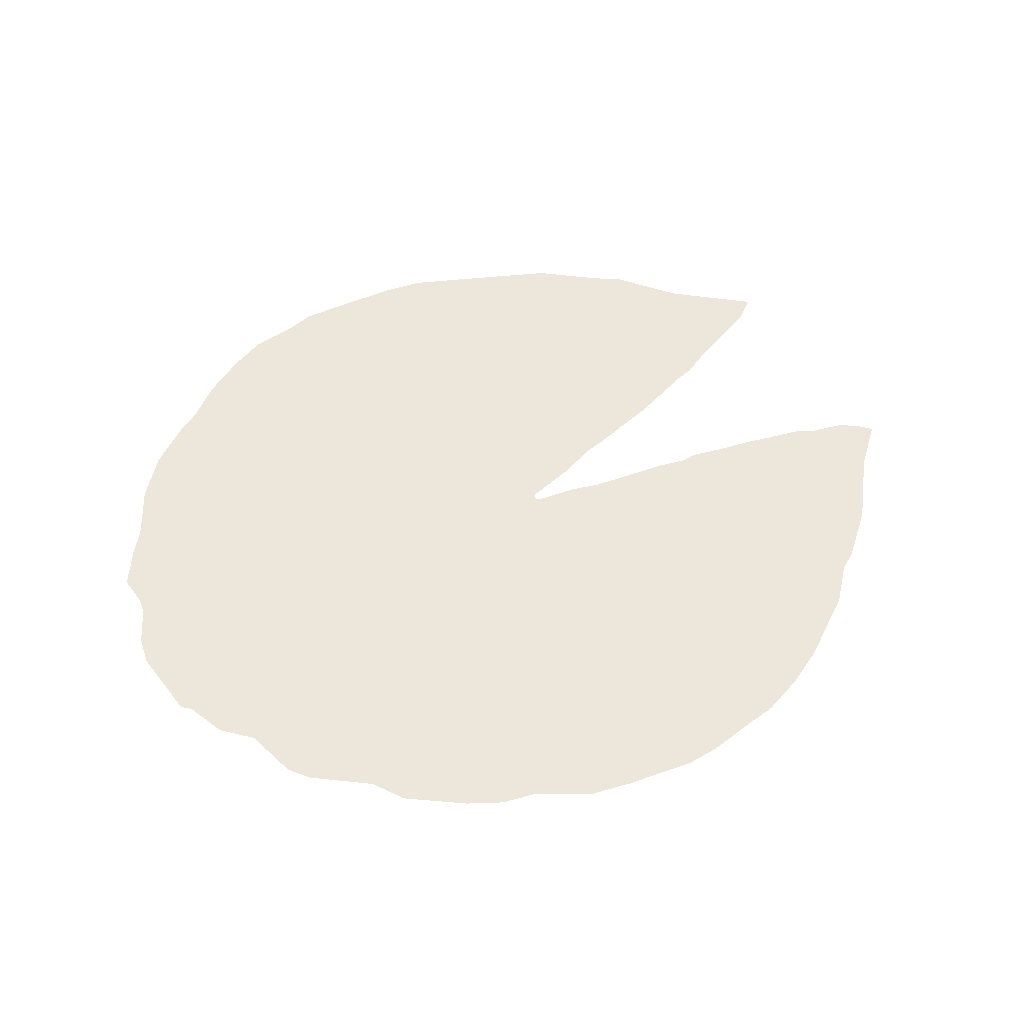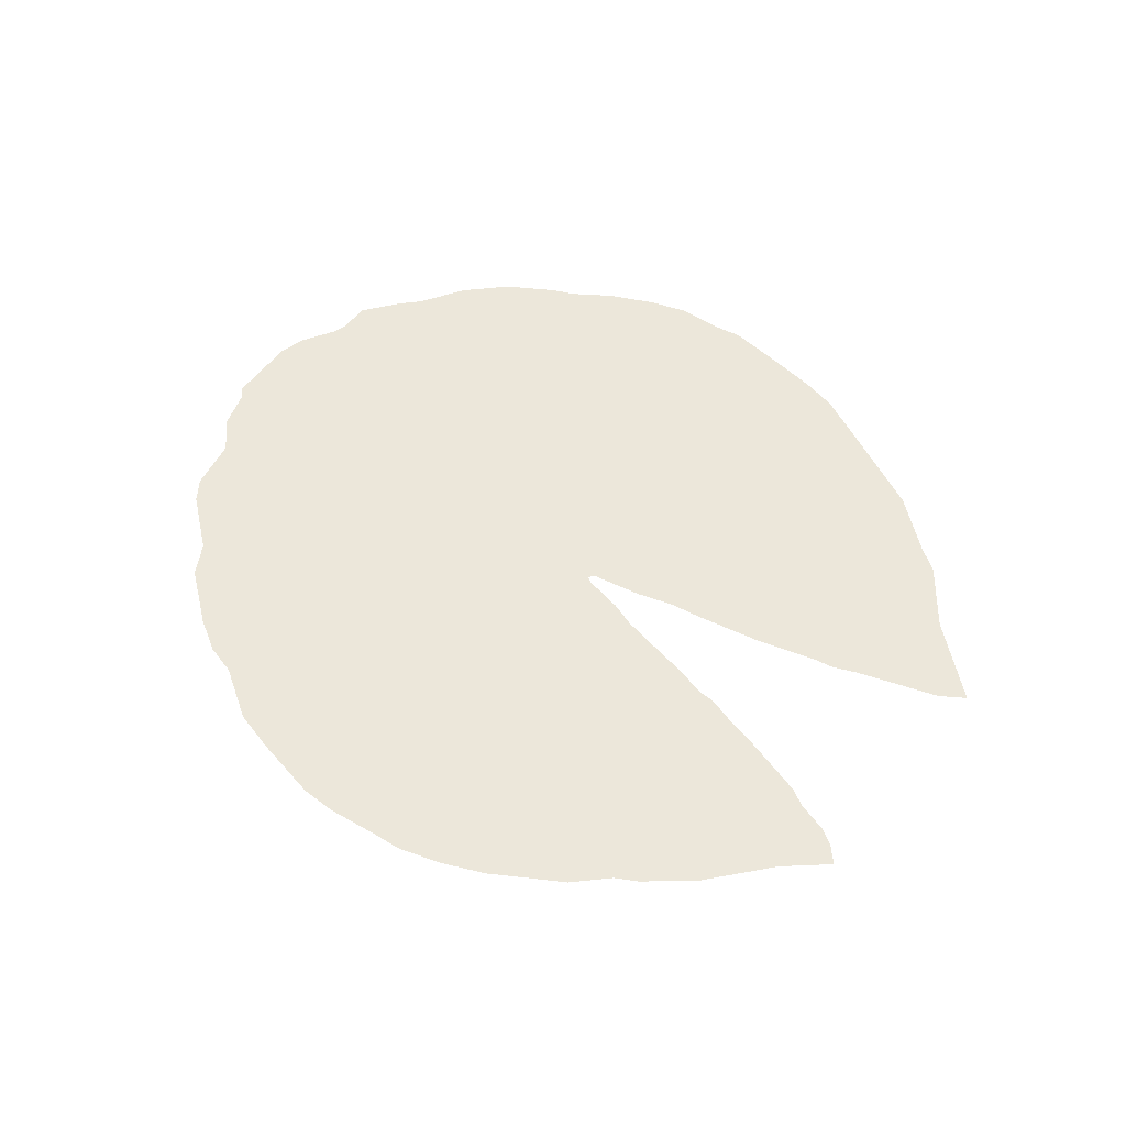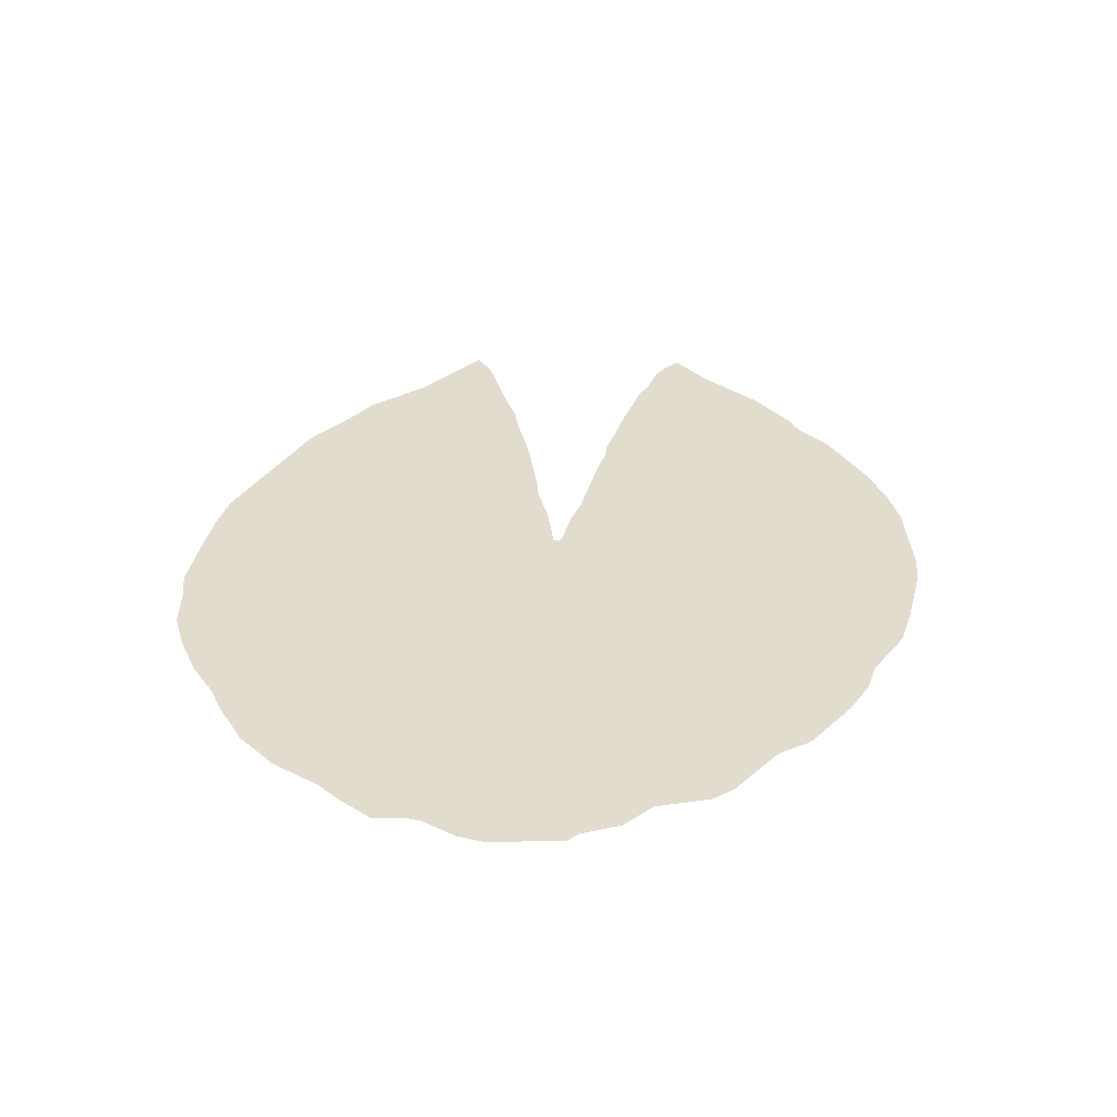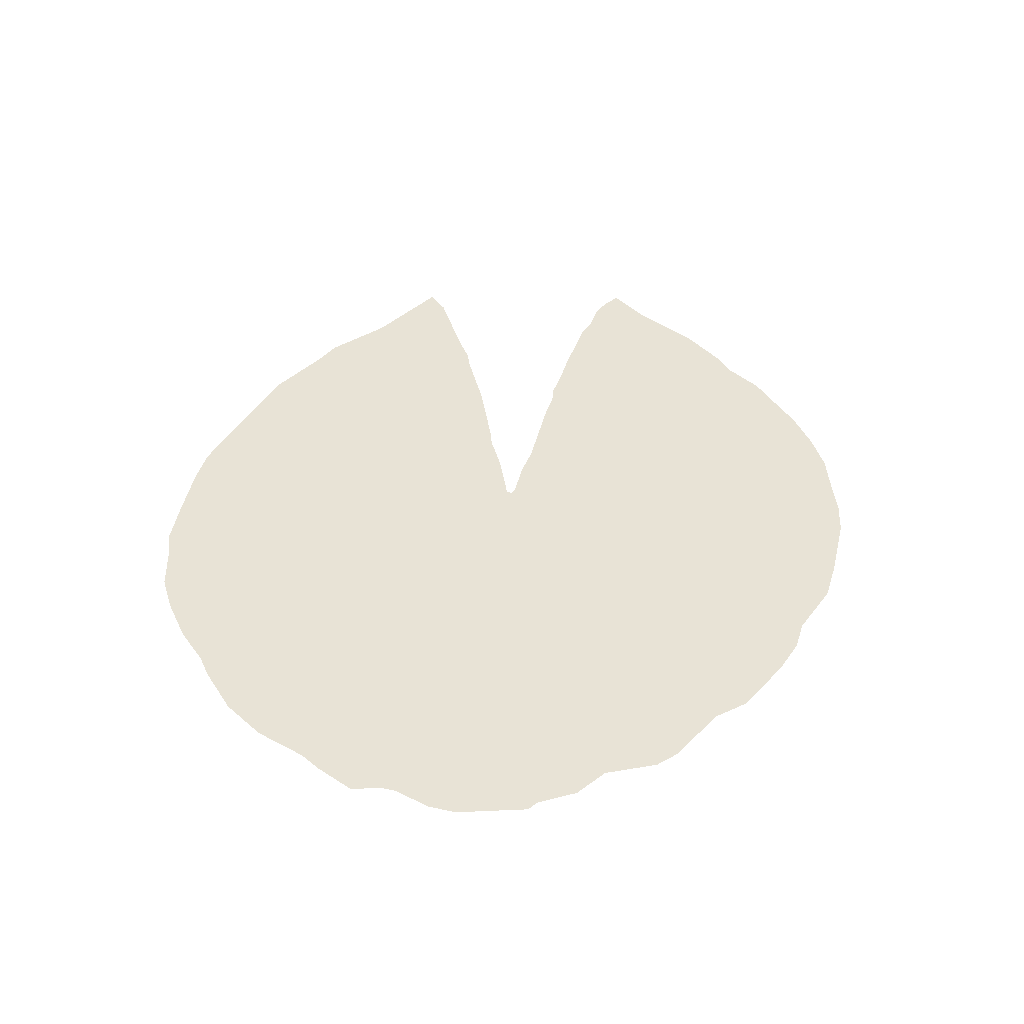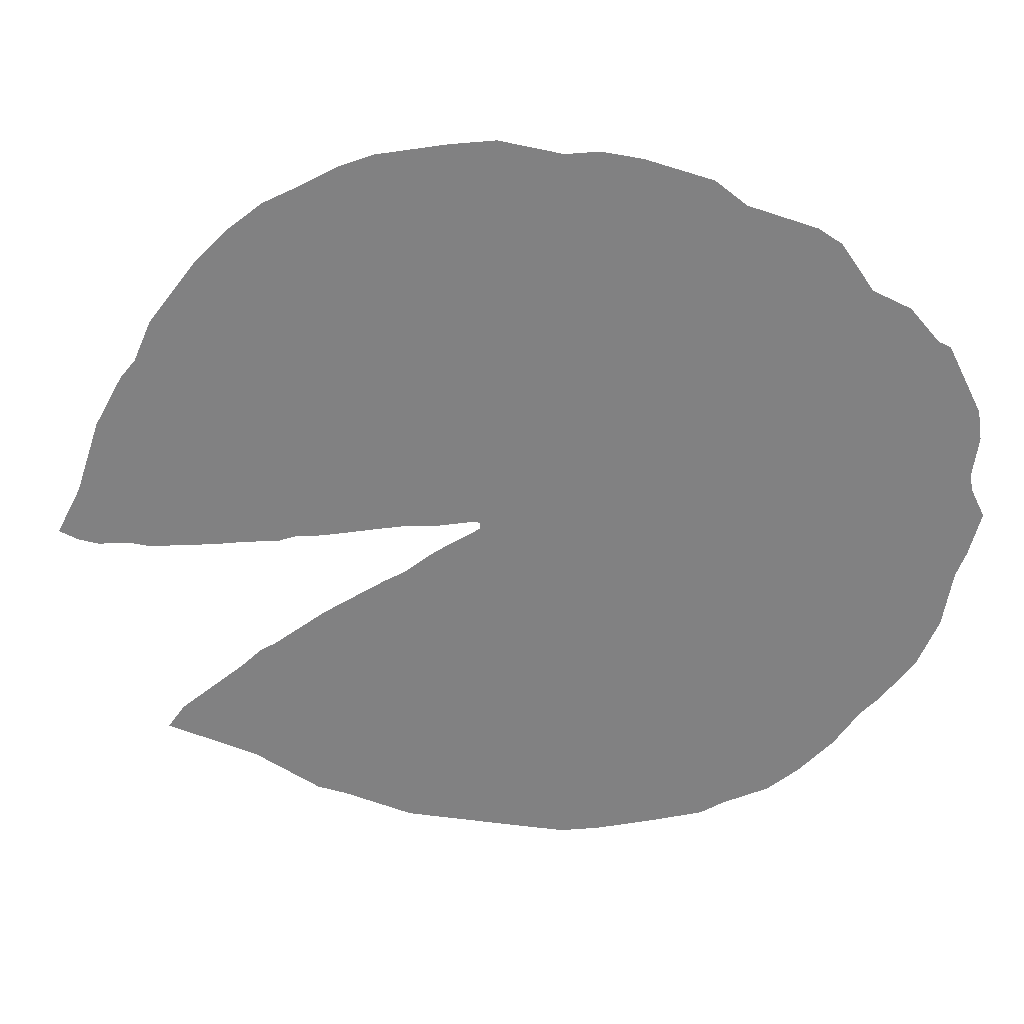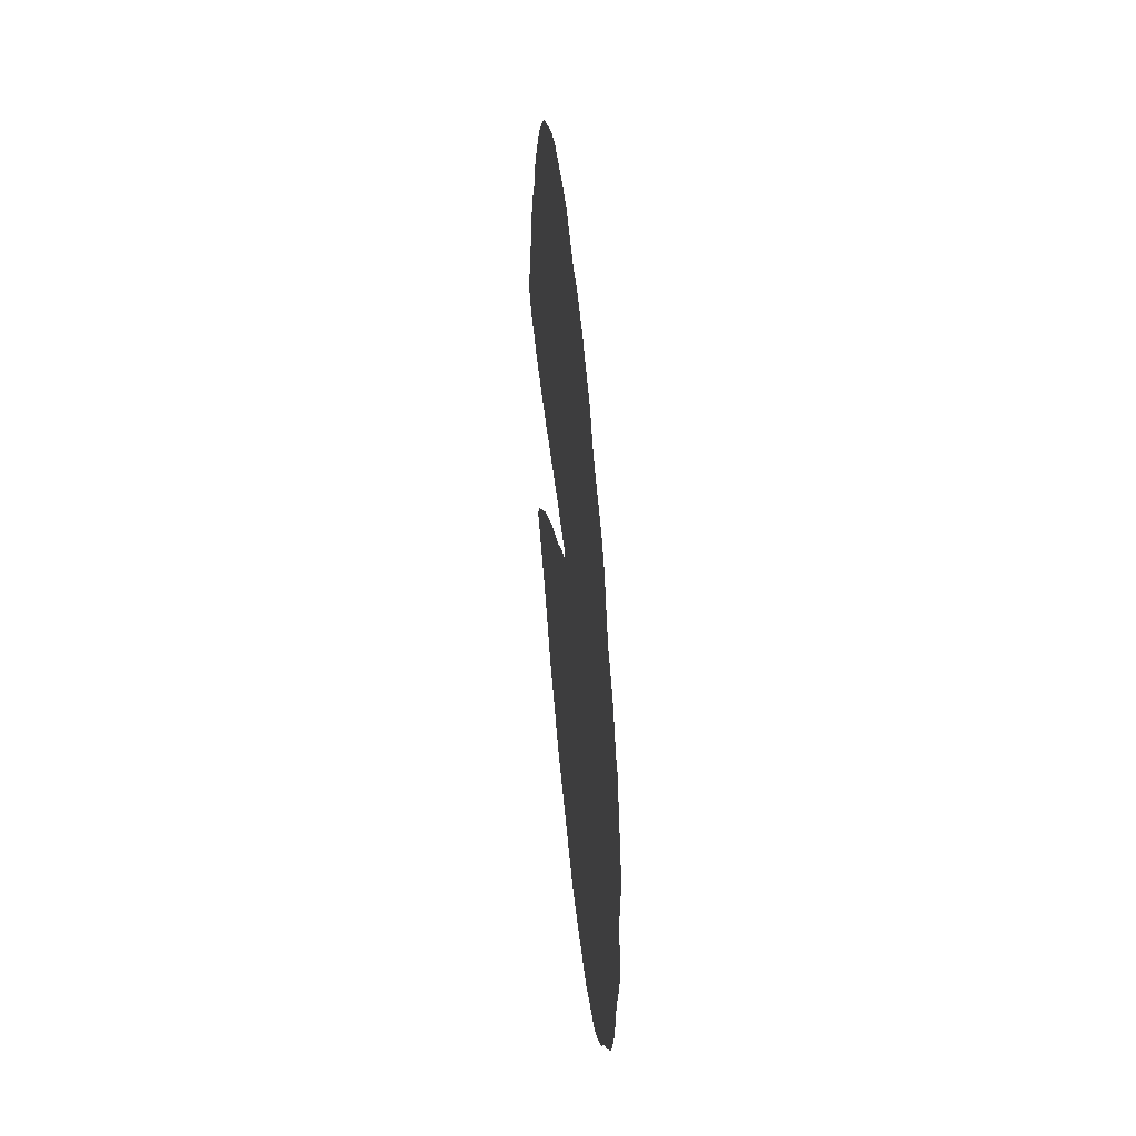
<metadata>
{"format":"obj","ext":"obj","renderer":"f3d","projection":"perspective","resolution":1024,"background":"white","views":[{"elev":54.1,"azim":169.3,"up":"+Z"},{"elev":50.9,"azim":-119.7,"up":"+Z"},{"elev":34.6,"azim":114.2,"up":"+Z"},{"elev":41.7,"azim":113.2,"up":"+Z"},{"elev":29.0,"azim":4.5,"up":"+Y"},{"elev":44.5,"azim":85.0,"up":"+Y"}]}
</metadata>
<code>
g Triangles
v -240.8 -9.992 -180.2
v -228.3 14.51 -180.2
v -216 51.76 -180.2
v -201.8 78.01 -180.2
v -194 87.51 -180.2
v -185 108.5 -180.2
v -173.3 124 -180.2
v -160.8 140.8 -180.2
v -144.5 157.3 -180.2
v -127 171.3 -180.2
v -113 178.3 -180.2
v -90.28 190.5 -180.2
v -73.53 196.8 -180.2
v -38.78 202.8 -180.2
v -16.53 205.3 -180.2
v 14.47 199.5 -180.2
v 30.97 201.3 -180.2
v 50.72 198.3 -180.2
v 83.72 188.8 -180.2
v 98.97 177 -180.2
v 132.2 166.8 -180.2
v 143.5 159.5 -180.2
v 159.5 136.5 -180.2
v 177.7 128 -180.2
v 192 111.5 -180.2
v 197.7 109 -180.2
v 214.2 75.51 -180.2
v 216.2 61.01 -180.2
v 213.5 41.26 -180.2
v 214.7 33.26 -180.2
v 221.5 19.26 -180.2
v 215.7 -2.492 -180.2
v 211 -14.99 -180.2
v 206.2 -42.99 -180.2
v 196 -67.49 -180.2
v 179.5 -89.74 -180.2
v 170.2 -99.49 -180.2
v 157.7 -118.2 -180.2
v 140.5 -136.7 -180.2
v 125.2 -149.5 -180.2
v 102.7 -159.7 -180.2
v 90.72 -167 -180.2
v 64.47 -173.7 -180.2
v 36.47 -180.2 -180.2
v 16.97 -183 -180.2
v -15.53 -180.5 -180.2
v -64.78 -176.5 -180.2
v -98.78 -165.2 -180.2
v -113.8 -161.7 -180.2
v -146 -142.7 -180.2
v -192.3 -126.5 -180.2
v -183.8 -114.2 -180.2
v -150.8 -86.49 -180.2
v -140.8 -76.74 -180.2
v -132.8 -71.99 -180.2
v -106 -51.74 -180.2
v -74.28 -31.49 -180.2
v -64.28 -25.99 -180.2
v -48.53 -13.49 -180.2
v -25.53 1.008 -180.2
v -25.53 4.258 -180.2
v -28.78 4.758 -180.2
v -49.03 1.258 -180.2
v -63.28 0.7581 -180.2
v -78.28 -1.742 -180.2
v -105.3 -6.492 -180.2
v -119.5 -7.742 -180.2
v -128.3 -10.74 -180.2
v -145 -11.99 -180.2
v -160 -13.99 -180.2
v -194.3 -16.74 -180.2
v -204.8 -15.24 -180.2
v -220.8 -16.49 -180.2
v -231 -14.49 -180.2
v -119.8 69.01 -180.2
v -35.78 -102 -180.2
v 122.2 -42.99 -180.2
v 117.2 47.01 -180.2
f 75 3 2
f 2 1 75
f 1 74 75
f 75 74 73
f 73 72 75
f 75 72 71
f 71 70 75
f 75 70 69
f 69 68 75
f 75 68 67
f 67 66 75
f 75 66 65
f 65 64 75
f 64 63 75
f 63 62 75
f 75 4 3
f 4 75 5
f 5 75 6
f 6 75 7
f 7 75 8
f 8 75 9
f 9 75 10
f 10 75 11
f 11 75 12
f 75 13 12
f 13 75 14
f 14 75 15
f 78 15 75
f 75 62 61
f 61 78 75
f 61 60 78
f 15 78 16
f 16 78 17
f 17 78 18
f 18 78 19
f 19 78 20
f 20 78 21
f 21 78 22
f 22 78 23
f 23 78 24
f 24 78 25
f 25 78 26
f 26 78 27
f 27 78 28
f 28 78 29
f 29 78 30
f 30 78 31
f 31 78 32
f 78 77 32
f 32 77 33
f 33 77 34
f 34 77 35
f 36 35 77
f 77 37 36
f 77 38 37
f 38 77 39
f 77 78 60
f 60 76 77
f 39 77 40
f 40 77 41
f 41 77 42
f 42 77 43
f 43 77 44
f 44 77 76
f 44 76 45
f 45 76 46
f 46 76 47
f 47 76 48
f 48 76 49
f 49 76 50
f 50 76 51
f 51 76 52
f 52 76 53
f 53 76 54
f 54 76 55
f 55 76 56
f 56 76 57
f 57 76 58
f 58 76 59
f 59 76 60

</code>
